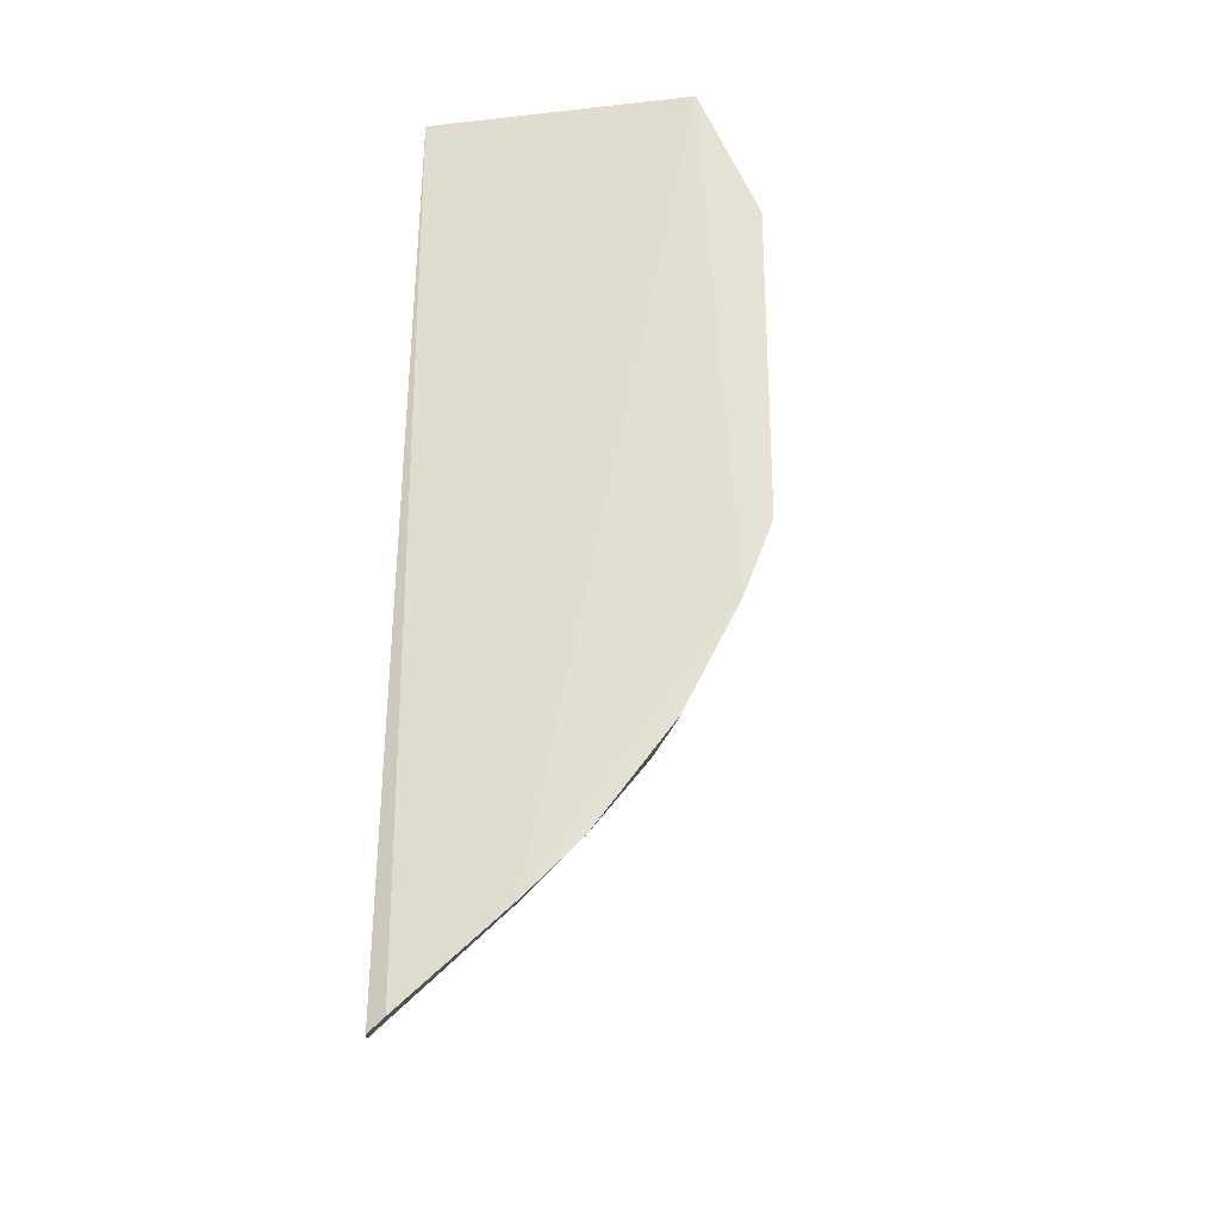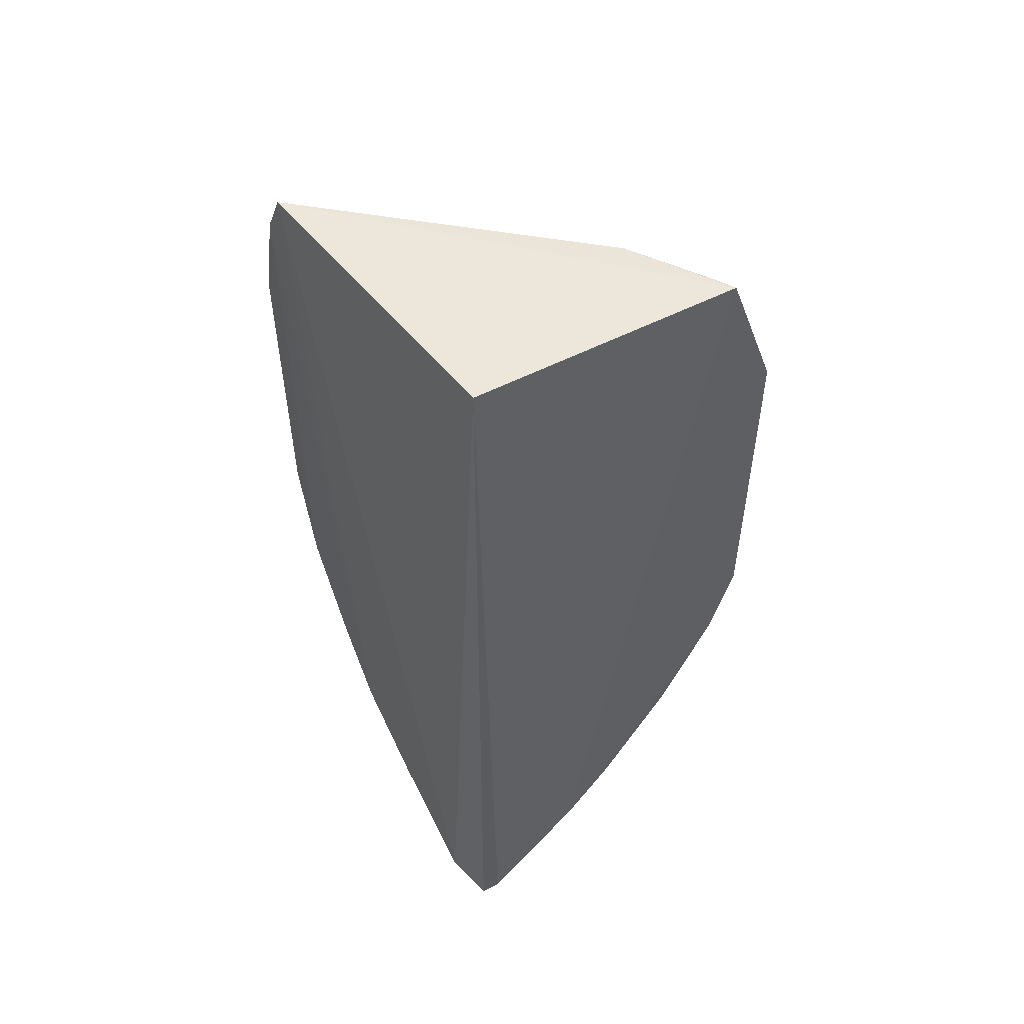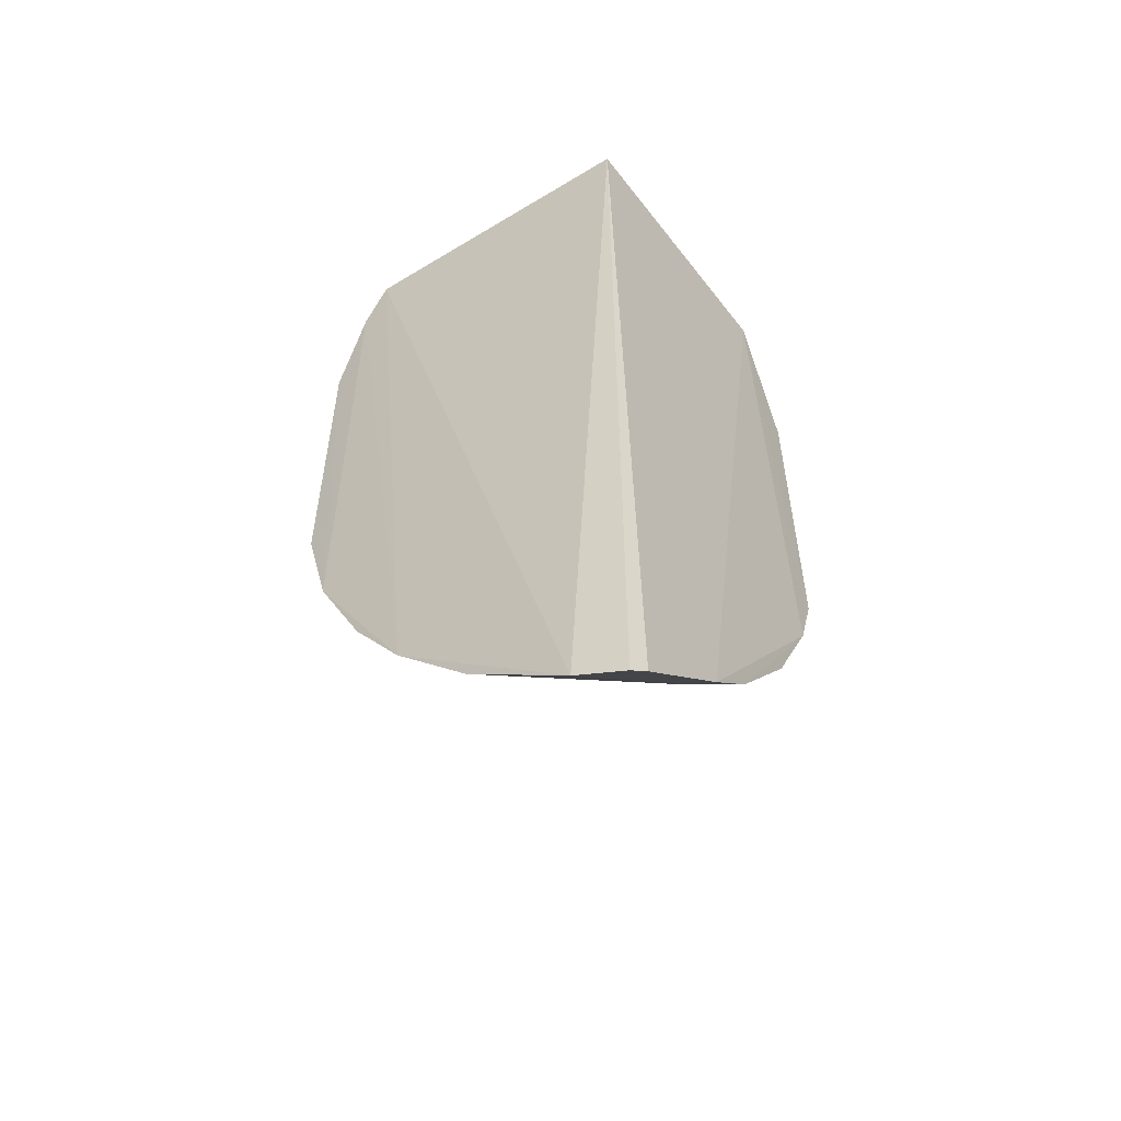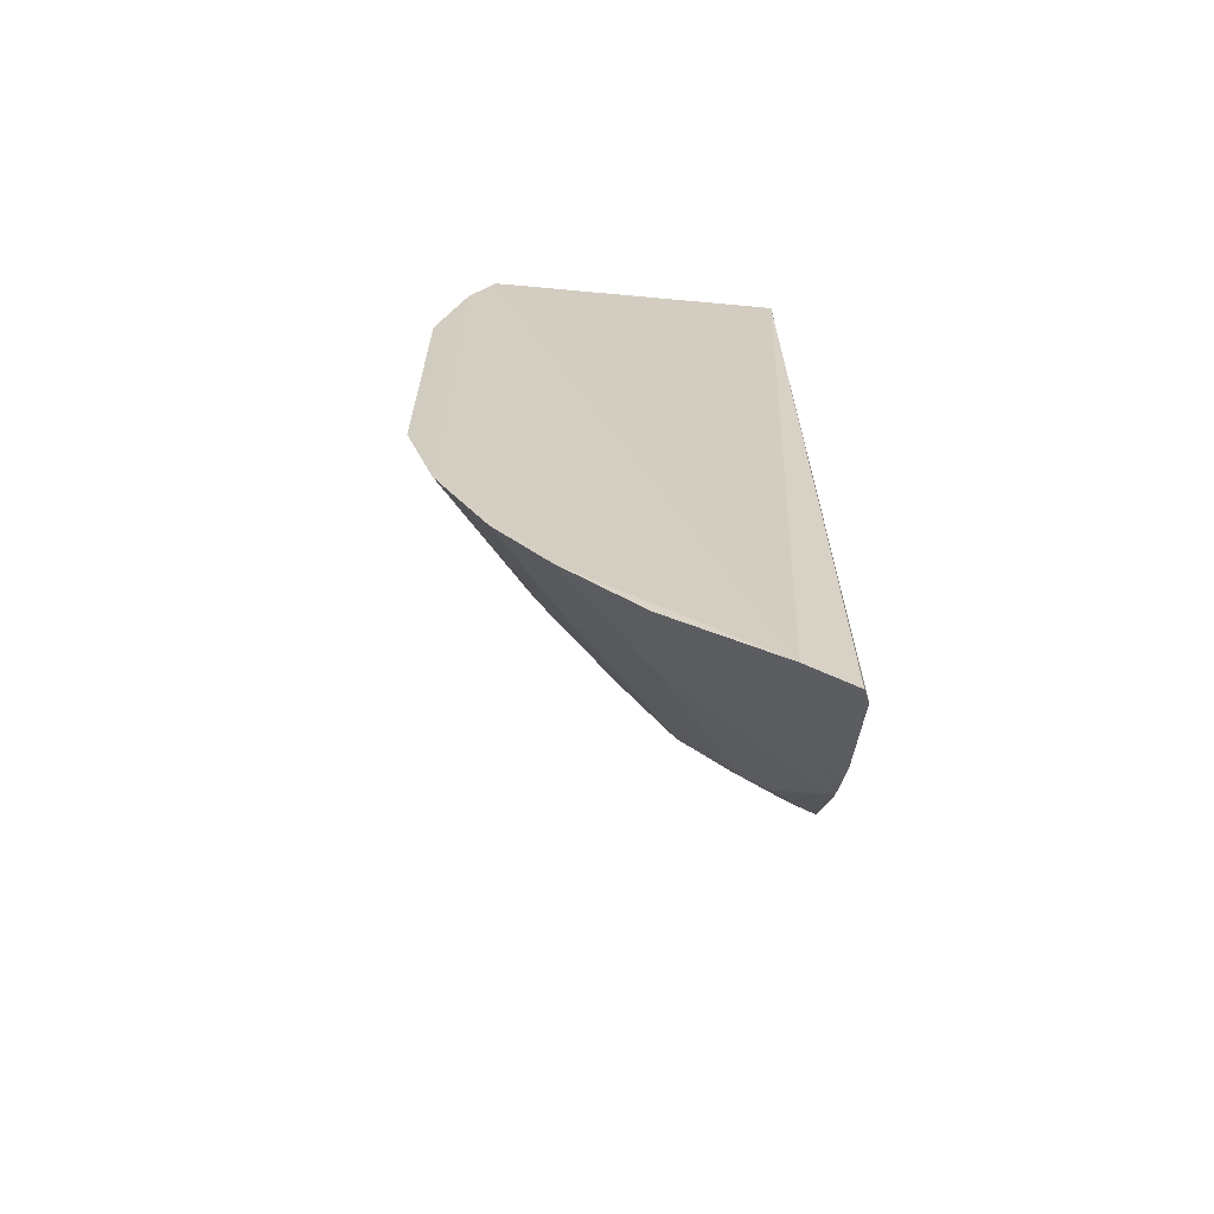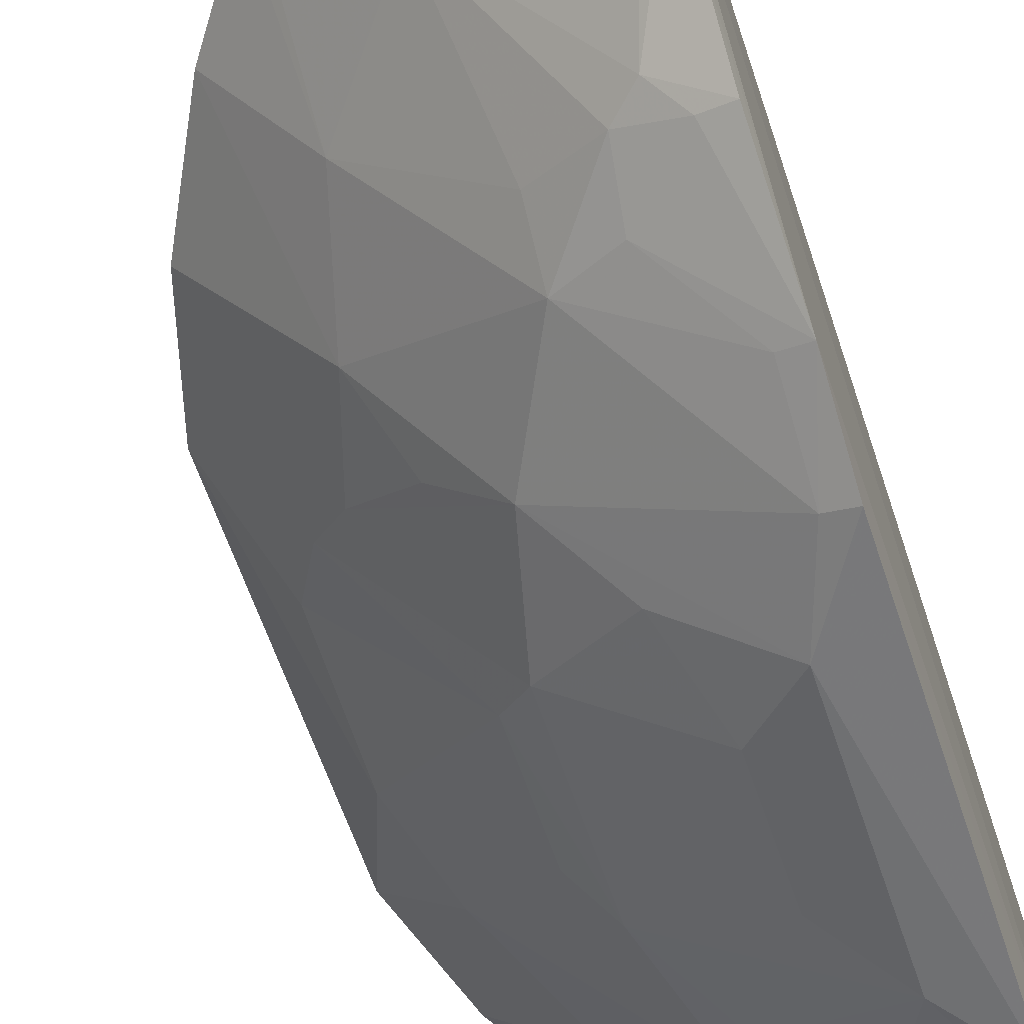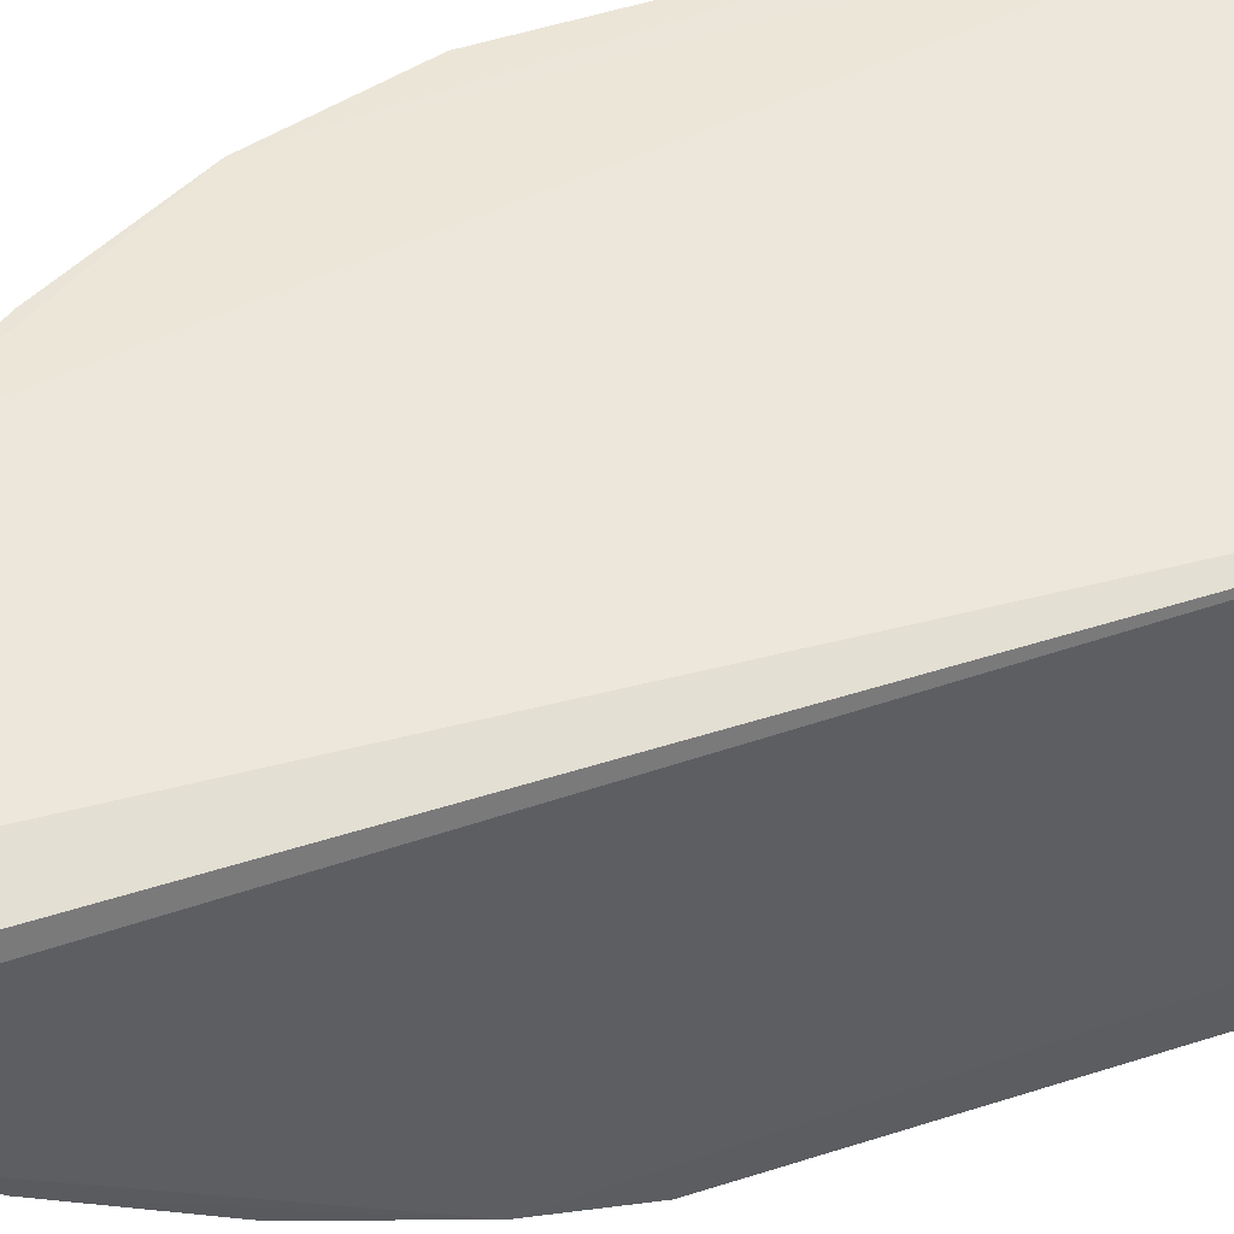
<metadata>
{"format":"obj","ext":"obj","renderer":"f3d","projection":"perspective","resolution":1024,"background":"white","views":[{"elev":-31.0,"azim":99.6,"up":"+Y"},{"elev":53.3,"azim":56.3,"up":"+Y"},{"elev":-54.4,"azim":35.1,"up":"+Y"},{"elev":-65.2,"azim":-2.7,"up":"+Y"},{"elev":-62.0,"azim":18.6,"up":"+Z"},{"elev":53.2,"azim":71.3,"up":"+Z"}]}
</metadata>
<code>
v -0.1743 -0.3357 -0.2319
v -0.1689 -0.2801 -0.2989
v -0.1761 0.1913 -0.2348
v -0.3471 0.1855 -0.2254
v -0.3624 -0.1388 -0.2262
v -0.1707 0.09748 -0.4193
v -0.2004 -0.3278 -0.225
v -0.1709 -0.3292 -0.2414
v -0.1694 0.1831 -0.3867
v -0.2808 0.05328 -0.3569
v -0.3023 -0.2397 -0.2247
v -0.1683 -0.1357 -0.4025
v -0.3788 0.09749 -0.2272
v -0.2376 0.1663 -0.3563
v -0.3618 0.1574 -0.2257
v -0.2593 -0.2841 -0.2254
v -0.1693 -0.09296 -0.4183
v -0.2376 -0.1496 -0.3573
v -0.3557 -0.03428 -0.2668
v -0.1948 0.1245 -0.3982
v -0.2243 0.1811 -0.3574
v -0.3111 0.137 -0.2962
v -0.182 -0.2762 -0.2954
v -0.2242 -0.01962 -0.399
v -0.295 -0.1782 -0.2802
v -0.1816 -0.09141 -0.4125
v -0.2512 -0.2351 -0.2797
v -0.3564 0.03811 -0.2673
v -0.3794 -0.07878 -0.2277
v -0.1973 0.0673 -0.4128
v -0.2955 0.167 -0.2957
v -0.1803 0.1823 -0.3816
v -0.3405 0.07991 -0.2814
v -0.2658 0.1105 -0.3565
v -0.1942 -0.2029 -0.3546
v -0.281 -0.03439 -0.3571
v -0.3324 -0.1971 -0.2258
v -0.3109 -0.1212 -0.2969
v -0.1804 -0.1332 -0.3969
v -0.1969 -0.04825 -0.4137
v -0.2368 -0.1752 -0.3393
v -0.2966 -0.2351 -0.2342
v -0.2546 -0.2785 -0.2349
v -0.1836 0.09628 -0.414
v -0.2241 0.03852 -0.3988
v -0.2956 0.03809 -0.3415
v -0.2801 0.1103 -0.3406
v -0.2545 0.09658 -0.368
v -0.2102 0.0946 -0.3986
v -0.2107 -0.1635 -0.3666
v -0.1696 -0.1947 -0.3719
v -0.1695 -0.251 -0.3289
v -0.3411 -0.0612 -0.2819
v -0.2664 -0.09182 -0.3571
v -0.239 -0.06239 -0.3825
v -0.2069 -0.1906 -0.3549
v -0.1792 -0.2486 -0.3246
v -0.2958 -0.0192 -0.3417
v -0.1694 -0.2659 -0.3136
v -0.325 -0.07607 -0.2963
v -0.1827 -0.1922 -0.3674
v -0.295 -0.09132 -0.3253
f 7 1 3
f 7 3 4
f 7 2 1
f 8 1 2
f 8 3 1
f 9 8 2
f 9 3 8
f 9 4 3
f 11 7 4
f 12 9 2
f 15 11 4
f 15 5 11
f 15 13 5
f 16 7 11
f 17 6 9
f 17 9 12
f 20 9 6
f 21 4 9
f 22 15 4
f 23 2 7
f 23 7 16
f 26 17 12
f 27 16 11
f 29 5 13
f 29 28 19
f 29 13 28
f 31 21 14
f 31 4 21
f 31 22 4
f 31 14 22
f 32 20 14
f 32 14 21
f 32 21 9
f 32 9 20
f 33 13 15
f 33 15 22
f 33 28 13
f 34 22 14
f 36 10 24
f 37 25 11
f 37 11 5
f 38 18 25
f 38 37 5
f 38 25 37
f 39 26 12
f 39 18 26
f 40 17 26
f 40 30 6
f 40 6 17
f 41 27 25
f 41 25 18
f 42 27 11
f 42 11 25
f 42 25 27
f 43 23 16
f 43 16 27
f 44 20 6
f 44 6 30
f 45 24 10
f 45 10 30
f 45 40 24
f 45 30 40
f 46 33 10
f 46 28 33
f 47 33 22
f 47 22 34
f 47 34 10
f 47 10 33
f 48 30 10
f 48 10 34
f 49 34 14
f 49 14 20
f 49 48 34
f 49 20 44
f 49 44 30
f 49 30 48
f 50 39 12
f 50 18 39
f 52 35 51
f 52 51 12
f 52 12 2
f 53 29 19
f 53 5 29
f 54 18 38
f 54 40 26
f 54 26 18
f 55 36 24
f 55 24 40
f 55 54 36
f 55 40 54
f 56 35 27
f 56 27 41
f 56 41 18
f 56 18 50
f 57 43 27
f 57 23 43
f 57 52 23
f 57 27 35
f 57 35 52
f 58 46 10
f 58 10 36
f 58 19 28
f 58 28 46
f 58 53 19
f 58 36 53
f 59 52 2
f 59 2 23
f 59 23 52
f 60 53 36
f 60 36 54
f 60 38 5
f 60 5 53
f 61 51 35
f 61 35 56
f 61 12 51
f 61 56 50
f 61 50 12
f 62 60 54
f 62 54 38
f 62 38 60

</code>
